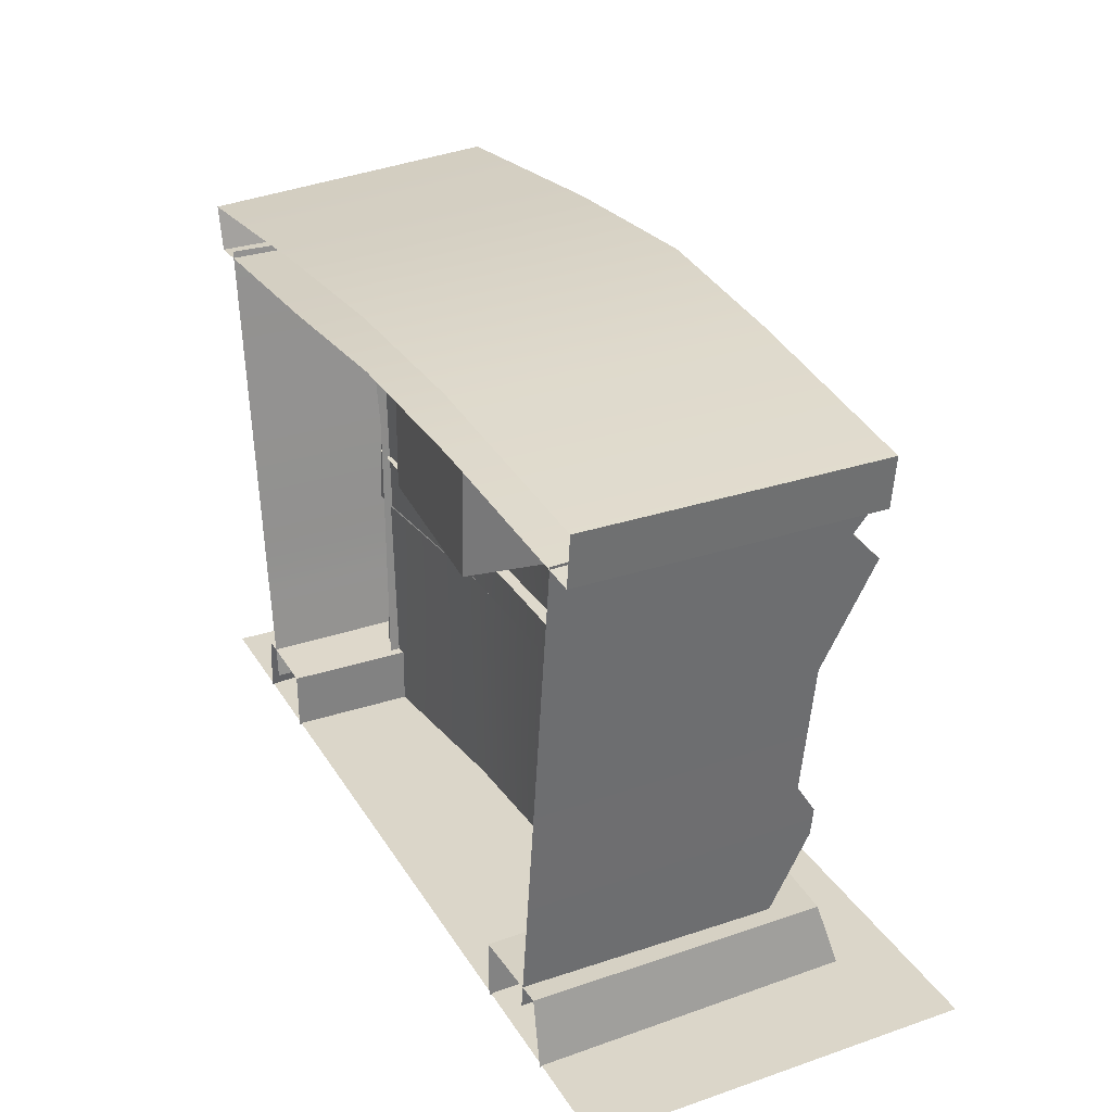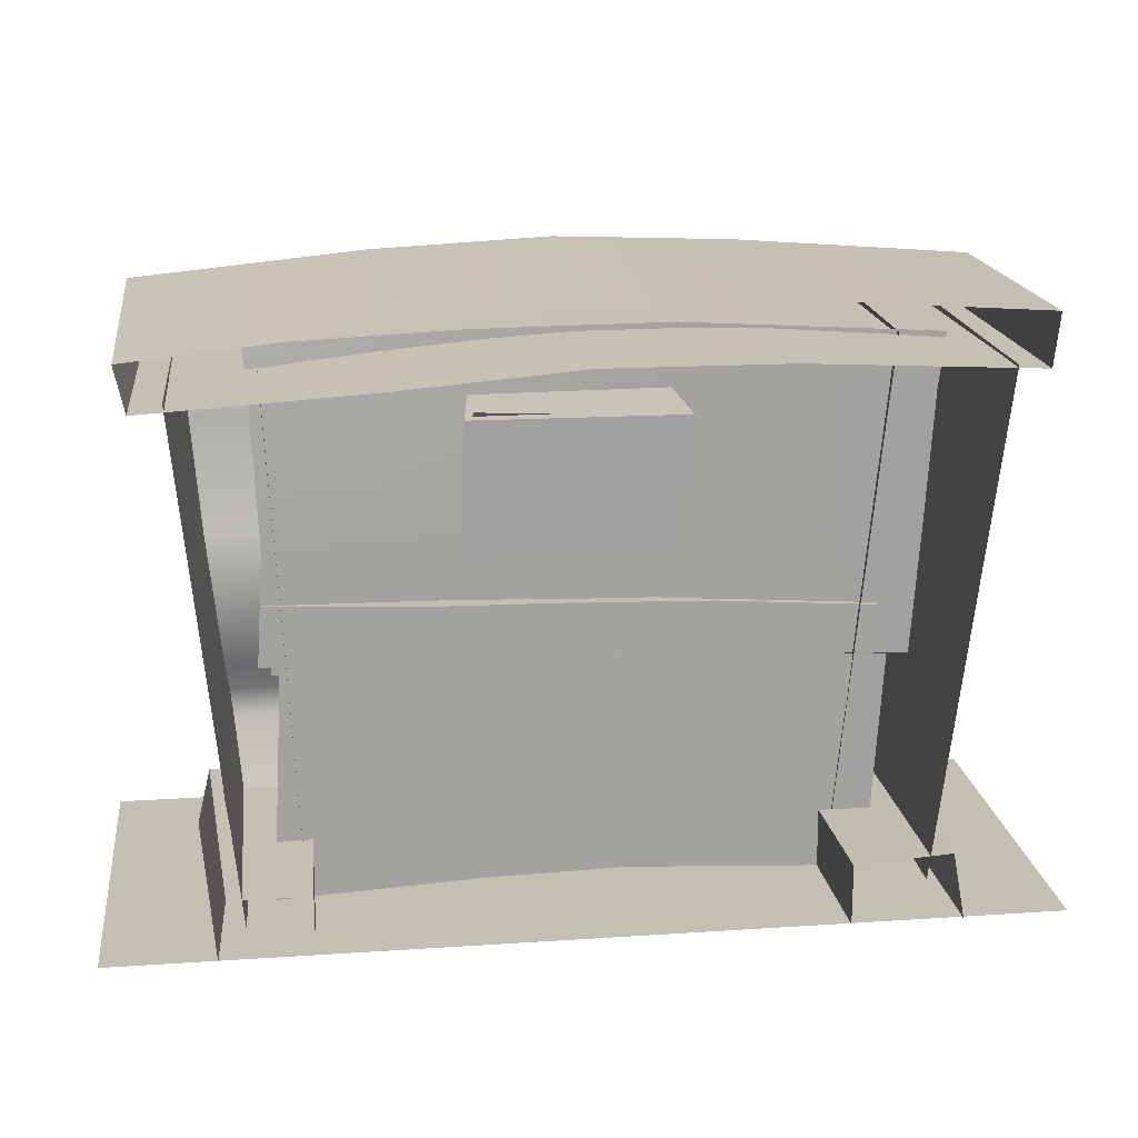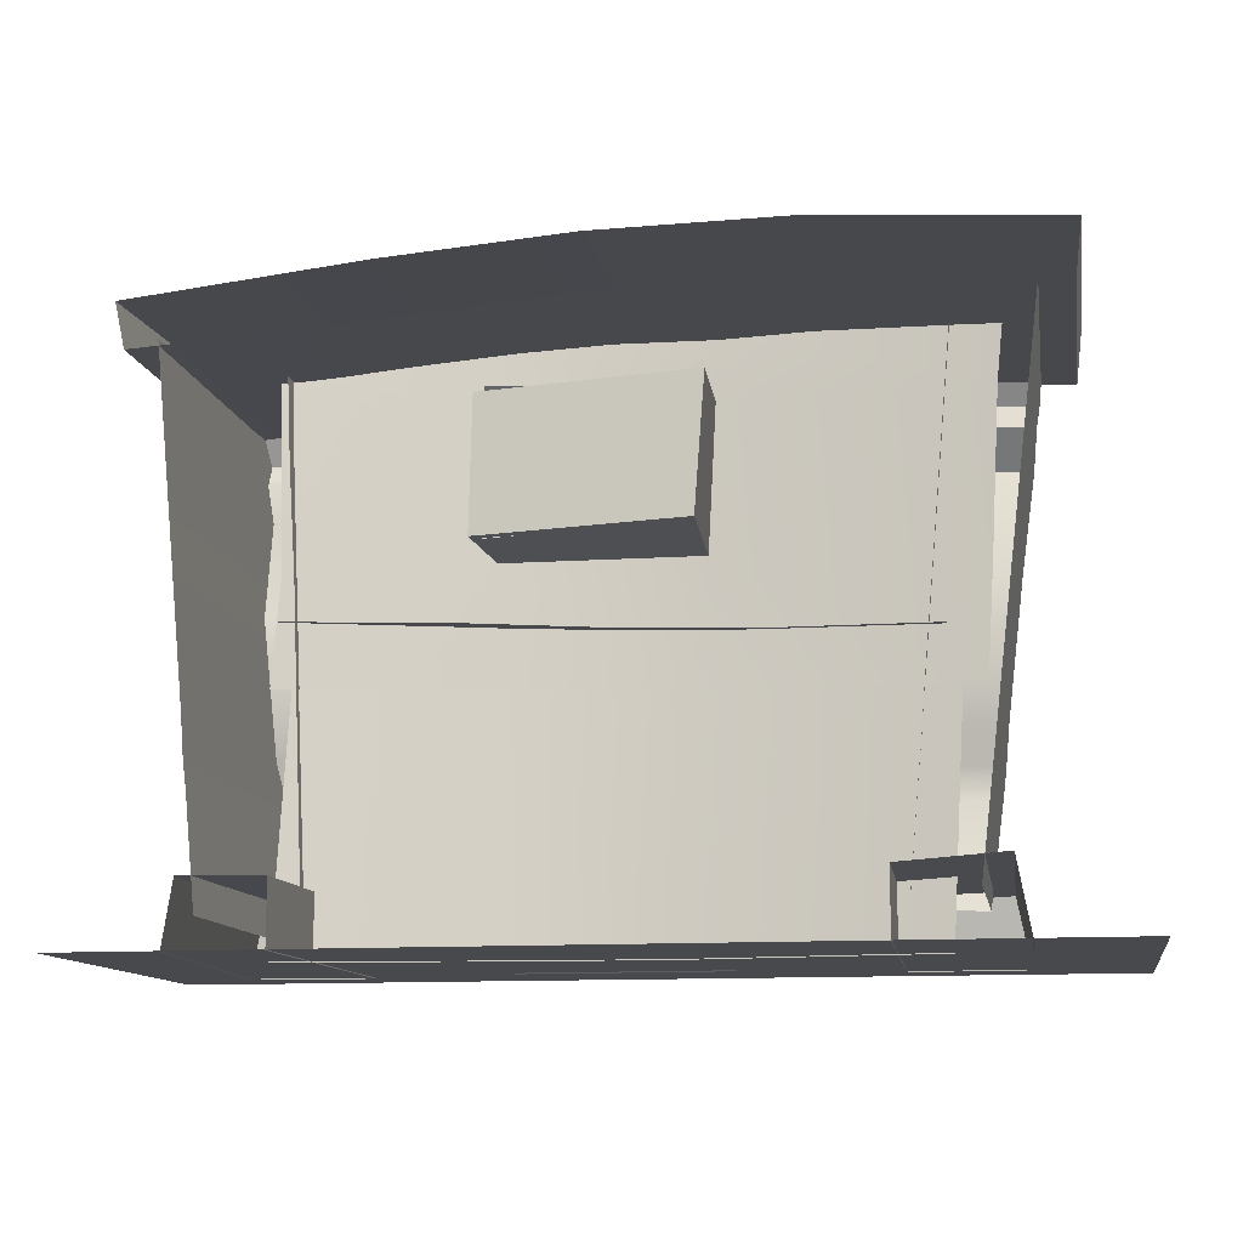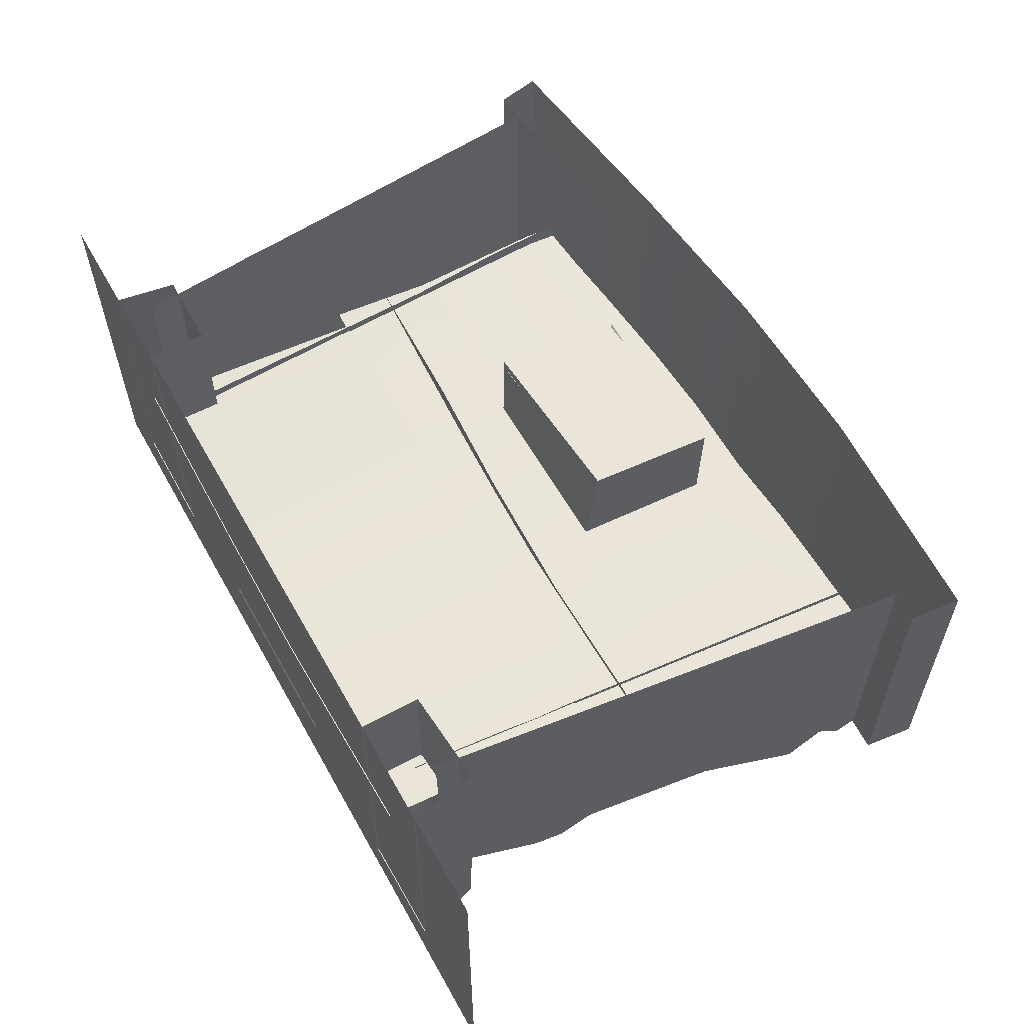
<metadata>
{"format":"obj","ext":"obj","renderer":"f3d","projection":"perspective","resolution":1024,"background":"white","views":[{"elev":30.1,"azim":-116.3,"up":"+Z"},{"elev":17.8,"azim":172.6,"up":"+Z"},{"elev":-12.2,"azim":-170.3,"up":"+Z"},{"elev":58.4,"azim":-119.2,"up":"+Y"}]}
</metadata>
<code>
v -2.991 0.6207 1.653
v -0.8078 0.3566 1.677
v -0.841 0.3566 2.225
v -3.044 0.6317 2.146
v 0.8909 0.4066 1.677
v 0.8971 0.4066 2.22
v 2.656 0.5385 1.658
v 2.696 0.4563 2.149
v -2.923 0.6065 0.4209
v -0.741 0.3492 0.4369
v 0.9104 0.4029 0.4291
v 2.605 0.5578 0.4101
v -2.855 0.5924 -0.6596
v -0.6638 0.3458 -0.6373
v 0.8796 0.4012 -0.5681
v 2.671 0.577 -0.5484
v -0.6197 0.3458 -0.6373
v -2.666 0.5924 -0.6596
v -2.55 0.5666 -2.657
v -0.4793 0.3393 -2.657
v 0.8212 0.4012 -0.5681
v 0.768 0.398 -2.657
v 2.494 0.577 -0.5484
v 2.607 0.6125 -2.657
v 0.9719 1.061 1.624
v -0.8418 1.246 1.666
v -0.754 1.228 0.5286
v 0.9976 1.061 0.4889
v -0.8078 0.3566 1.677
v 0.9104 0.4029 0.4291
v 0.8963 1.022 0.4745
v 0.8963 0.7431 0.729
v -0.7374 0.7431 0.7753
v -0.7374 1.022 0.5548
v 0.8963 0.6411 1.077
v -0.7374 0.6411 1.077
v 0.8963 0.7431 1.424
v -0.7374 0.7431 1.378
v 0.8963 1.022 1.679
v -0.7374 1.022 1.598
v -2.471 -0.3902 -1.018
v -2.121 -0.5525 -1.019
v -2.121 -0.5525 -0.7858
v -2.471 -0.3902 -0.7854
v 0.1043 -0.7957 -1.167
v 0.9095 -0.7506 -1.133
v 0.9096 -0.7506 -0.7872
v 0.09422 -0.7953 -0.7868
v 2.044 -0.6693 -1.021
v 2.045 -0.6693 -0.7877
v 2.507 -0.4309 -1.021
v 2.507 -0.4309 -0.788
v -2.471 -0.3902 -0.2633
v -2.121 -0.5525 -0.2636
v -1.997 0.2641 -0.2637
v -2.445 0.2901 -0.2633
v 2.045 -0.6693 -0.2714
v 2.507 -0.4309 -0.2717
v 2.533 0.2356 -0.2718
v 1.932 0.1465 -0.2714
v -2.019 0.2641 -0.7858
v 1.942 0.1452 -0.7877
v -0.7566 -0.7076 -1.132
v -0.7759 -0.7068 -0.7863
v 0.9454 0.1648 -0.7873
v 0.02454 0.1648 -0.9346
v 1.35 -0.05151 -0.06923
v 2.57 0.09477 -0.01291
v 2.618 0.5836 -0.01291
v 1.28 0.5926 -0.06811
v 1.445 -0.0598 -0.801
v 2.57 0.09477 -0.801
v -2.623 0.397 -0.2056
v -1.28 0.09263 -0.168
v -1.207 0.4518 -0.1677
v -2.554 0.6152 -0.2056
v -2.623 0.3375 -0.801
v -1.269 0.09175 -0.801
v 0.08376 -0.0503 -0.1255
v 0.09514 0.4773 -0.1233
v 0.125 0.0228 -0.801
v -3.299 -0.9989 1.908
v -2.63 -1.014 1.95
v -2.648 -0.8497 2.166
v -3.324 -0.8332 2.122
v -2.794 -0.5424 -2.249
v -2.244 -0.535 -2.219
v -2.332 -0.8936 -1.305
v -2.907 -0.896 -1.335
v -2.356 -0.8973 -1.047
v -2.939 -0.8983 -1.079
v -2.38 -0.7039 -0.7408
v -2.972 -0.7033 -0.775
v -2.491 -0.7335 0.4687
v -3.118 -0.7263 0.4302
v -2.583 -1.138 1.43
v -3.237 -1.125 1.39
v -2.608 -0.8582 1.733
v -3.271 -0.8441 1.691
v -2.62 0.6332 1.932
v -2.641 0.6375 2.152
v -2.236 0.5512 -2.234
v -2.32 0.5691 -1.326
v -2.349 0.5639 -1.064
v -2.373 0.5803 -0.7552
v -2.484 0.6041 0.4559
v -2.572 0.6229 1.41
v -2.601 0.629 1.719
v -2.79 1.688 -2.28
v -2.899 1.688 -1.376
v -2.93 1.688 -1.119
v -2.968 1.688 -0.8065
v -3.115 1.689 0.4007
v -3.23 1.689 1.352
v -3.268 1.689 1.66
v -3.293 1.689 1.872
v -3.32 1.689 2.091
v -3.657 -0.9141 2.51
v -1.589 -1.037 2.651
v -1.569 1.692 2.648
v -3.638 1.692 2.51
v 0.002332 -1.134 2.697
v 0.02085 1.692 2.629
v 1.592 -1.057 2.632
v 1.609 1.692 2.51
v 3.647 -0.9561 2.45
v 3.633 1.691 2.296
v -3.606 -0.9145 2.055
v -1.6 -1.037 2.193
v -0.00972 -1.135 2.196
v 1.579 -1.058 2.111
v 3.529 -0.9566 1.909
v 3.547 1.691 1.903
v -3.587 1.692 2.054
v -1.581 1.692 2.153
v 0.009529 1.692 2.158
v 1.597 1.692 2.023
v 2.353 -0.4595 -2.399
v 2.827 -0.452 -2.414
v 2.921 -0.8467 -1.515
v 2.407 -0.8544 -1.497
v 2.947 -0.8607 -1.258
v 2.421 -0.8684 -1.239
v 2.976 -0.6194 -0.9365
v 2.432 -0.6271 -0.9162
v 3.097 -0.5566 0.2754
v 2.495 -0.5646 0.3002
v 3.196 -1.035 1.209
v 2.551 -1.044 1.237
v 3.225 -0.9457 1.523
v 2.563 -0.9538 1.553
v 3.248 -1.11 1.733
v 2.577 -1.118 1.763
v 3.269 -0.9544 1.935
v 2.586 -0.9626 2.027
v 2.836 1.689 -2.402
v 2.928 1.689 -1.495
v 2.959 1.689 -1.246
v 2.985 1.689 -0.9244
v 3.107 1.689 0.2857
v 3.203 1.688 1.239
v 3.234 1.688 1.547
v 3.256 1.688 1.761
v 3.278 1.688 1.98
v 2.342 0.6749 -2.385
v 2.39 0.6564 -1.475
v 2.404 0.6512 -1.217
v 2.421 0.6448 -0.9022
v 2.485 0.6202 0.3123
v 2.536 0.6635 1.257
v 2.552 0.6573 1.567
v 2.564 0.6529 1.781
v 2.575 0.6485 2.001
v -3.088 -1.132 -2.657
v -2.106 -1.186 -2.657
v -2.106 -1.046 -2.129
v -2.975 -0.9791 -2.087
v -2.161 1.689 -2.657
v -2.161 1.689 -2.115
v -3.127 1.69 -2.657
v -3.015 1.69 -2.053
v 2.243 -1.152 -2.657
v 3.3 -1.11 -2.657
v 3.17 -1.019 -2.091
v 2.243 -1.063 -2.121
v 3.079 1.69 -2.657
v 2.994 1.69 -2.11
v 2.291 1.689 -2.657
v 2.291 1.689 -2.121
v 1.876 -0.6956 -0.3551
v 1.712 0.05797 -0.3553
v 1.505 0.04099 -0.4562
v 1.676 -0.7192 -0.456
v 1.47 -0.7289 -0.4294
v 1.322 0.04038 -0.4297
v 1.106 0.08526 -0.4102
v 1.231 -0.6641 -0.3474
v 2.071 -0.5814 -0.3282
v 1.945 0.02816 -0.3284
v -2.109 -0.5843 -0.3446
v -1.862 -0.622 -0.399
v -1.716 0.3025 -0.3846
v -1.996 0.3355 -0.3462
v -1.663 -0.6655 -0.4204
v -1.473 -0.7144 -0.4168
v -1.372 0.2316 -0.4184
v -1.543 0.256 -0.4177
v -1.284 -0.7746 -0.4176
v -1.061 -0.8238 -0.4185
v -1.005 0.1897 -0.42
v -1.225 0.2194 -0.4191
v -0.8291 -0.848 -0.4195
v -0.8171 0.1942 -0.4208
v -0.5803 -0.8429 -0.3909
v -0.3189 -0.8315 -0.3551
v -0.4745 0.2036 -0.3585
v -0.6544 0.2 -0.3918
v -0.0674 -0.848 -0.3282
v -0.228 0.1444 -0.3657
v 0.5862 -0.6837 -0.4392
v 0.8177 -0.6568 -0.4242
v 0.7128 0.1098 -0.4422
v 0.5097 0.1541 -0.4407
v 1.056 -0.6533 -0.3808
v 0.9096 0.07362 -0.3985
v 0.08658 -0.8218 -0.3291
v 0.01593 0.1653 -0.3573
v 0.3241 -0.7631 -0.3676
v 0.2067 0.1167 -0.3955
v -0.06937 -0.8486 -0.7761
v 0.08462 -0.8224 -0.7768
v 0.3223 -0.7636 -0.7779
v 0.5846 -0.6841 -0.789
v -2.111 -0.5849 -0.7948
v -1.863 -0.6204 -0.804
v -1.665 -0.6649 -0.8009
v -1.474 -0.7149 -0.7974
v -1.302 -0.784 -0.8148
v -1.062 -0.8242 -0.7991
v -0.8308 -0.8485 -0.8001
v -0.5821 -0.8434 -0.8012
v -0.3208 -0.8321 -0.8023
v 1.874 -0.6962 -0.784
v 1.674 -0.7196 -0.7847
v 1.469 -0.7293 -0.7838
v 1.23 -0.6646 -0.7918
v 2.069 -0.582 -0.7866
v 0.8161 -0.6572 -0.79
v 1.054 -0.6538 -0.7911
v -1.773 -0.5313 -0.4219
v -1.513 0.3022 -0.4682
v -1.554 0.3168 -0.28
v -1.771 -0.3912 -0.2444
v -1.859 -0.366 -0.2316
v -1.617 0.3323 -0.2698
v -1.69 0.3278 -0.4304
v -1.973 -0.478 -0.3898
v -1.504 -0.5507 -0.4483
v -1.399 0.2461 -0.4569
v -1.448 0.2529 -0.2884
v -1.536 -0.4239 -0.2851
v -1.621 -0.4121 -0.2807
v -1.509 0.2597 -0.2853
v -1.566 0.2489 -0.4399
v -1.696 -0.5252 -0.4385
v -1.161 -0.579 -0.2937
v -1.271 -0.5576 -0.2937
v -1.351 -0.6975 -0.4547
v -1.136 -0.7293 -0.4545
v -1.062 0.2116 -0.4577
v -1.121 0.2302 -0.2937
v -1.209 0.2471 -0.2937
v -1.261 0.2521 -0.4577
v -0.8179 -0.7261 -0.4962
v -0.7771 0.2221 -0.5006
v -0.8593 0.2357 -0.2729
v -0.8773 -0.5785 -0.2729
v -0.9953 -0.5767 -0.2729
v -0.9414 0.2352 -0.2729
v -1.011 0.2358 -0.5006
v -1.079 -0.7229 -0.4964
v -0.4046 -0.7085 -0.4072
v -0.5212 0.2325 -0.4038
v -0.6046 0.235 -0.2637
v -0.4988 -0.5717 -0.2674
v -0.5961 -0.5828 -0.2788
v -0.6719 0.2256 -0.2717
v -0.7556 0.2206 -0.4266
v -0.6586 -0.7336 -0.4328
v -0.02254 -0.6941 -0.3459
v -0.1438 0.1598 -0.4411
v -0.183 0.1634 -0.2873
v -0.08403 -0.5845 -0.215
v -0.1607 -0.5901 -0.2048
v -0.2371 0.158 -0.2799
v -0.2877 0.1317 -0.4112
v -0.1952 -0.7077 -0.3469
v 0.2241 -0.6323 -0.3667
v 0.04866 0.1663 -0.3757
v 0.004523 0.1604 -0.225
v 0.1484 -0.5331 -0.221
v 0.0722 -0.5434 -0.2171
v -0.04912 0.1518 -0.2222
v -0.09302 0.129 -0.3605
v 0.05262 -0.6564 -0.358
v 0.5637 -0.4432 -0.309
v 0.4893 -0.448 -0.2948
v 0.4427 -0.5797 -0.4199
v 0.6071 -0.5685 -0.4512
v 0.5467 0.1132 -0.4712
v 0.5062 0.1226 -0.3211
v 0.4547 0.1178 -0.3112
v 0.3977 0.1124 -0.4432
v 0.9415 -0.5208 -0.4452
v 0.8306 0.158 -0.449
v 0.758 0.1586 -0.2523
v 0.8595 -0.4036 -0.2523
v 0.7592 -0.4178 -0.2523
v 0.6886 0.1473 -0.2523
v 0.6292 0.1384 -0.449
v 0.7198 -0.5527 -0.4454
v 1.132 -0.424 -0.4017
v 1.02 0.1552 -0.3879
v 0.9537 0.1565 -0.2605
v 1.054 -0.3069 -0.2733
v 0.9702 -0.3175 -0.2755
v 0.8956 0.1476 -0.2621
v 0.8513 0.2406 -0.3921
v 0.9467 -0.448 -0.4067
v 1.512 -0.5731 -0.4625
v 1.44 0.0488 -0.4812
v 1.391 0.05653 -0.339
v 1.459 -0.4337 -0.3286
v 1.376 -0.4233 -0.3078
v 1.334 0.0504 -0.3245
v 1.273 0.04419 -0.4401
v 1.328 -0.5558 -0.4166
v 1.755 -0.5837 -0.4592
v 1.629 0.03145 -0.463
v 1.543 0.03551 -0.3028
v 1.653 -0.4486 -0.2505
v 1.569 -0.4442 -0.278
v 1.486 0.02531 -0.3219
v 1.465 0.01505 -0.5192
v 1.571 -0.5795 -0.4599
v 1.011 0.4105 -2.146
v -0.7827 0.2273 -2.146
v -0.7827 -0.8481 -2.657
v 1.011 -0.8481 -2.657
v -3.795 -1.428 -2.66
v 3.795 -1.428 -2.66
v 3.795 -1.428 2.815
v -3.795 -1.428 2.815
v 3.795 2.09 2.815
v -3.795 2.09 2.815
v 3.795 2.09 -2.66
v -3.795 2.09 -2.66
v -4.037 -1.692 -2.649
v 4.037 -1.692 -2.649
v 4.037 1.671 -2.649
v -4.037 1.671 -2.649
g Piano piano
f 1 2 3 4
f 2 5 6 3
f 5 7 8 6
f 2 1 9 10
f 7 5 11 12
f 10 9 13 14
f 11 10 14 15
f 12 11 15 16
f 17 18 19 20
f 21 17 20 22
f 23 21 22 24
f 25 26 27 28
f 5 29 26 25
f 29 10 27 26
f 10 30 28 27
f 30 5 25 28
f 31 32 33 34
f 32 35 36 33
f 35 37 38 36
f 37 39 40 38
f 41 42 43 44
f 45 46 47 48
f 46 49 50 47
f 49 51 52 50
f 53 54 55 56
f 57 58 59 60
f 44 43 54 53
f 43 61 55 54
f 50 52 58 57
f 62 50 57 60
f 42 63 64 43
f 63 45 48 64
f 48 47 65 66
f 47 50 62 65
f 67 68 69 70
f 71 72 68 67
f 73 74 75 76
f 77 78 74 73
f 74 79 80 75
f 78 81 79 74
f 79 67 70 80
f 81 71 67 79
f 82 83 84 85
f 86 87 88 89
f 89 88 90 91
f 91 90 92 93
f 93 92 94 95
f 95 94 96 97
f 97 96 98 99
f 99 98 83 82
f 83 100 101 84
f 87 102 103 88
f 88 103 104 90
f 90 104 105 92
f 92 105 106 94
f 94 106 107 96
f 96 107 108 98
f 98 108 100 83
f 109 86 89 110
f 110 89 91 111
f 111 91 93 112
f 112 93 95 113
f 113 95 97 114
f 114 97 99 115
f 115 99 82 116
f 116 82 85 117
f 118 119 120 121
f 119 122 123 120
f 122 124 125 123
f 124 126 127 125
f 128 129 119 118
f 129 130 122 119
f 130 131 124 122
f 131 132 126 124
f 132 133 127 126
f 134 128 118 121
f 134 135 129 128
f 135 136 130 129
f 136 137 131 130
f 137 133 132 131
f 138 139 140 141
f 141 140 142 143
f 143 142 144 145
f 145 144 146 147
f 147 146 148 149
f 149 148 150 151
f 151 150 152 153
f 153 152 154 155
f 139 156 157 140
f 140 157 158 142
f 142 158 159 144
f 144 159 160 146
f 146 160 161 148
f 148 161 162 150
f 150 162 163 152
f 152 163 164 154
f 165 138 141 166
f 166 141 143 167
f 167 143 145 168
f 168 145 147 169
f 169 147 149 170
f 170 149 151 171
f 171 151 153 172
f 172 153 155 173
f 174 175 176 177
f 175 178 179 176
f 180 174 177 181
f 177 176 179 181
f 182 183 184 185
f 183 186 187 184
f 188 182 185 189
f 185 184 187 189
f 190 191 192 193
f 194 195 196 197
f 193 192 195 194
f 190 198 199 191
f 200 201 202 203
f 204 205 206 207
f 201 204 207 202
f 208 209 210 211
f 209 212 213 210
f 205 208 211 206
f 214 215 216 217
f 212 214 217 213
f 215 218 219 216
f 220 221 222 223
f 224 197 196 225
f 221 224 225 222
f 218 226 227 219
f 228 220 223 229
f 226 228 229 227
f 230 231 226 218
f 232 233 220 228
f 231 232 228 226
f 234 235 201 200
f 236 237 205 204
f 235 236 204 201
f 238 239 209 208
f 239 240 212 209
f 237 238 208 205
f 241 242 215 214
f 240 241 214 212
f 242 230 218 215
f 243 190 193 244
f 245 194 197 246
f 244 193 194 245
f 243 247 198 190
f 233 248 221 220
f 249 246 197 224
f 248 249 224 221
f 250 251 252 253
f 254 253 252 255
f 256 257 254 255
f 253 254 257 250
f 258 259 260 261
f 262 261 260 263
f 264 265 262 263
f 261 262 265 258
f 261 262 265 258
f 266 267 268 269
f 266 267 268 269
f 269 270 271 266
f 267 266 271 272
f 273 268 267 272
f 274 275 276 277
f 278 277 276 279
f 280 281 278 279
f 277 278 281 274
f 277 278 281 274
f 282 283 284 285
f 286 285 284 287
f 288 289 286 287
f 285 286 289 282
f 285 286 289 282
f 290 291 292 293
f 294 293 292 295
f 296 297 294 295
f 293 294 297 290
f 293 294 297 290
f 298 299 300 301
f 302 301 300 303
f 304 305 302 303
f 301 302 305 298
f 301 302 305 298
f 306 307 308 309
f 306 307 308 309
f 309 310 311 306
f 307 306 311 312
f 313 308 307 312
f 314 315 316 317
f 318 317 316 319
f 320 321 318 319
f 317 318 321 314
f 317 318 321 314
f 322 323 324 325
f 326 325 324 327
f 328 329 326 327
f 325 326 329 322
f 325 326 329 322
f 330 331 332 333
f 334 333 332 335
f 336 337 334 335
f 333 334 337 330
f 333 334 337 330
f 338 339 340 341
f 342 341 340 343
f 344 345 342 343
f 341 342 345 338
f 341 342 345 338
f 346 347 348 349
g collision_piano piano
f 350 351 352 353
f 353 352 354 355
f 355 354 356 357
f 357 356 351 350
f 351 356 354 352
f 357 350 353 355
g pPlane1 piano
f 358 359 360 361

</code>
